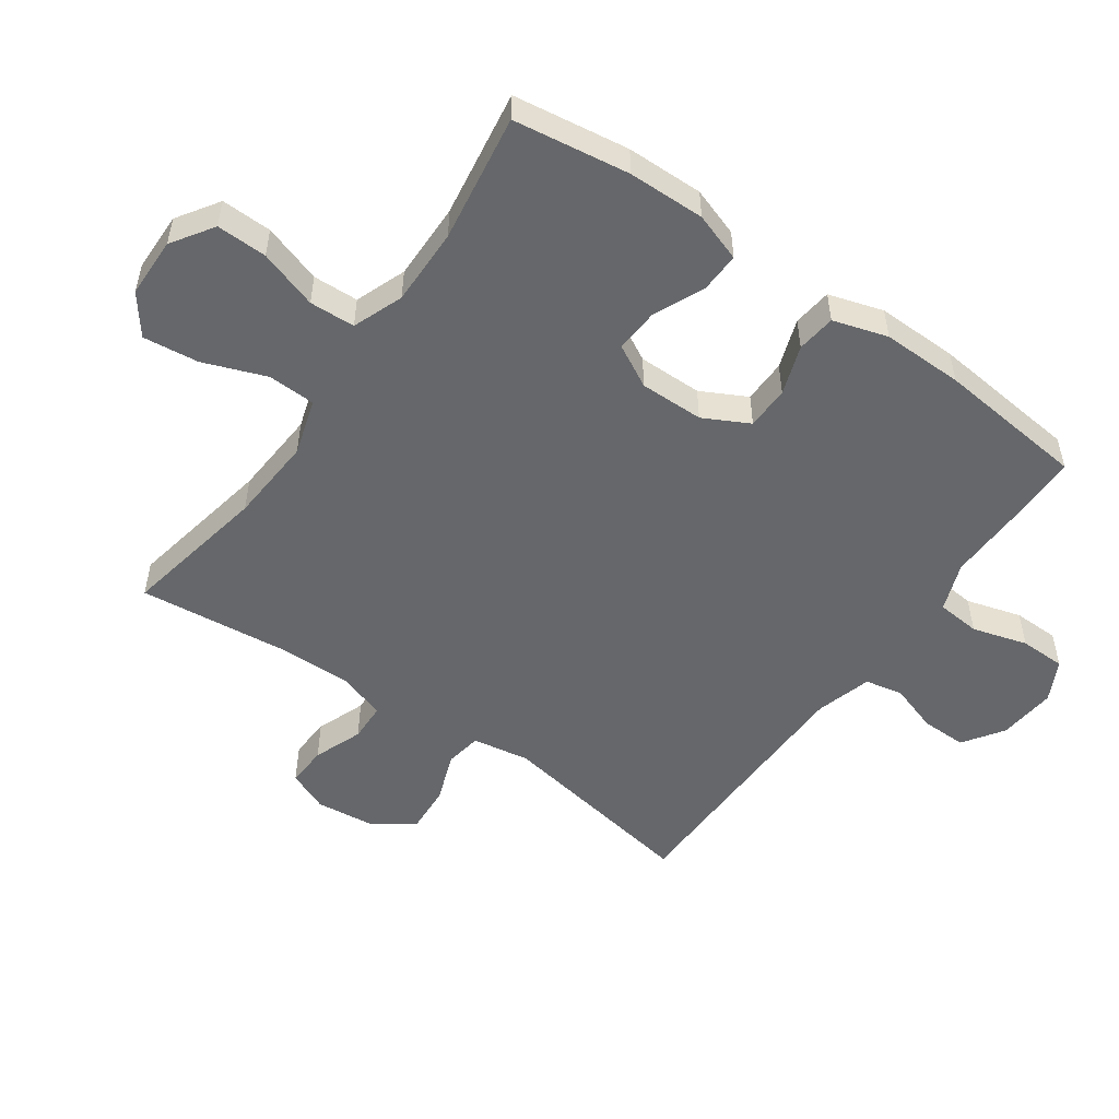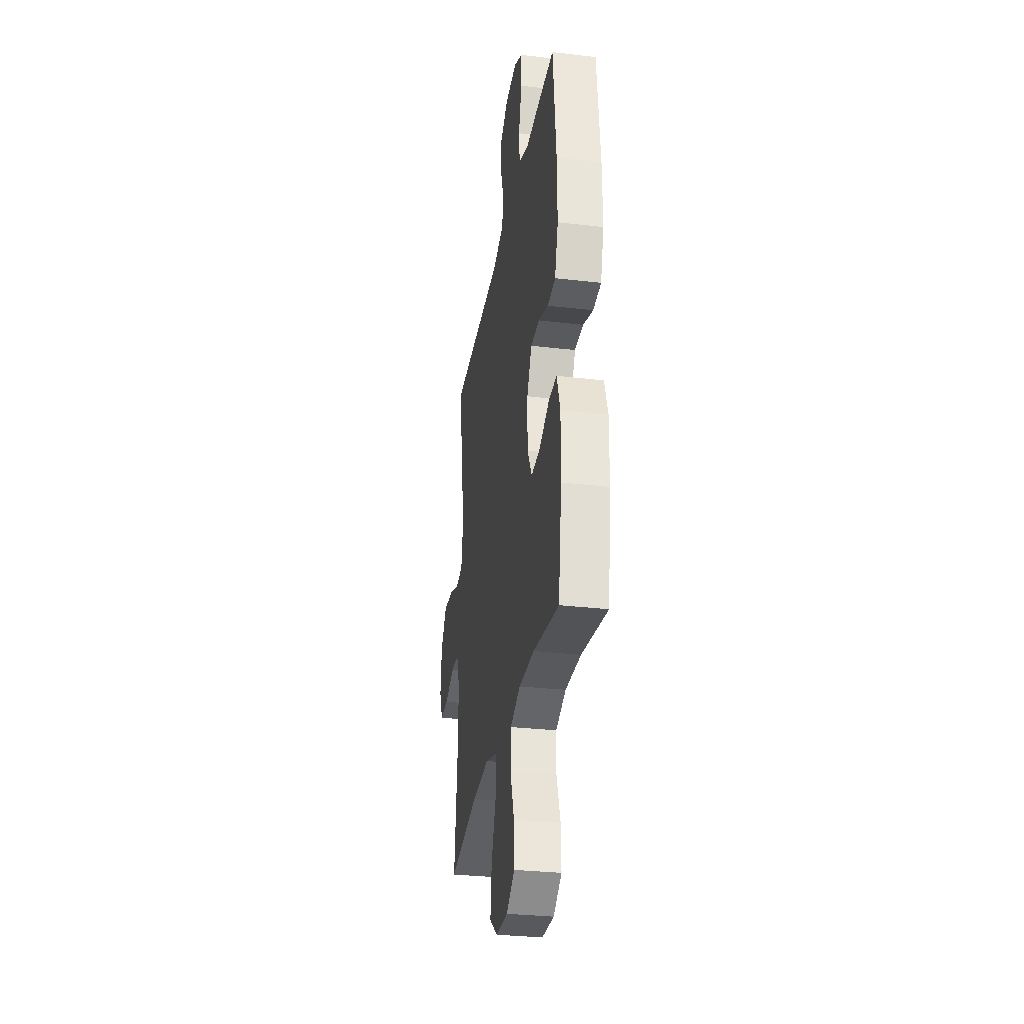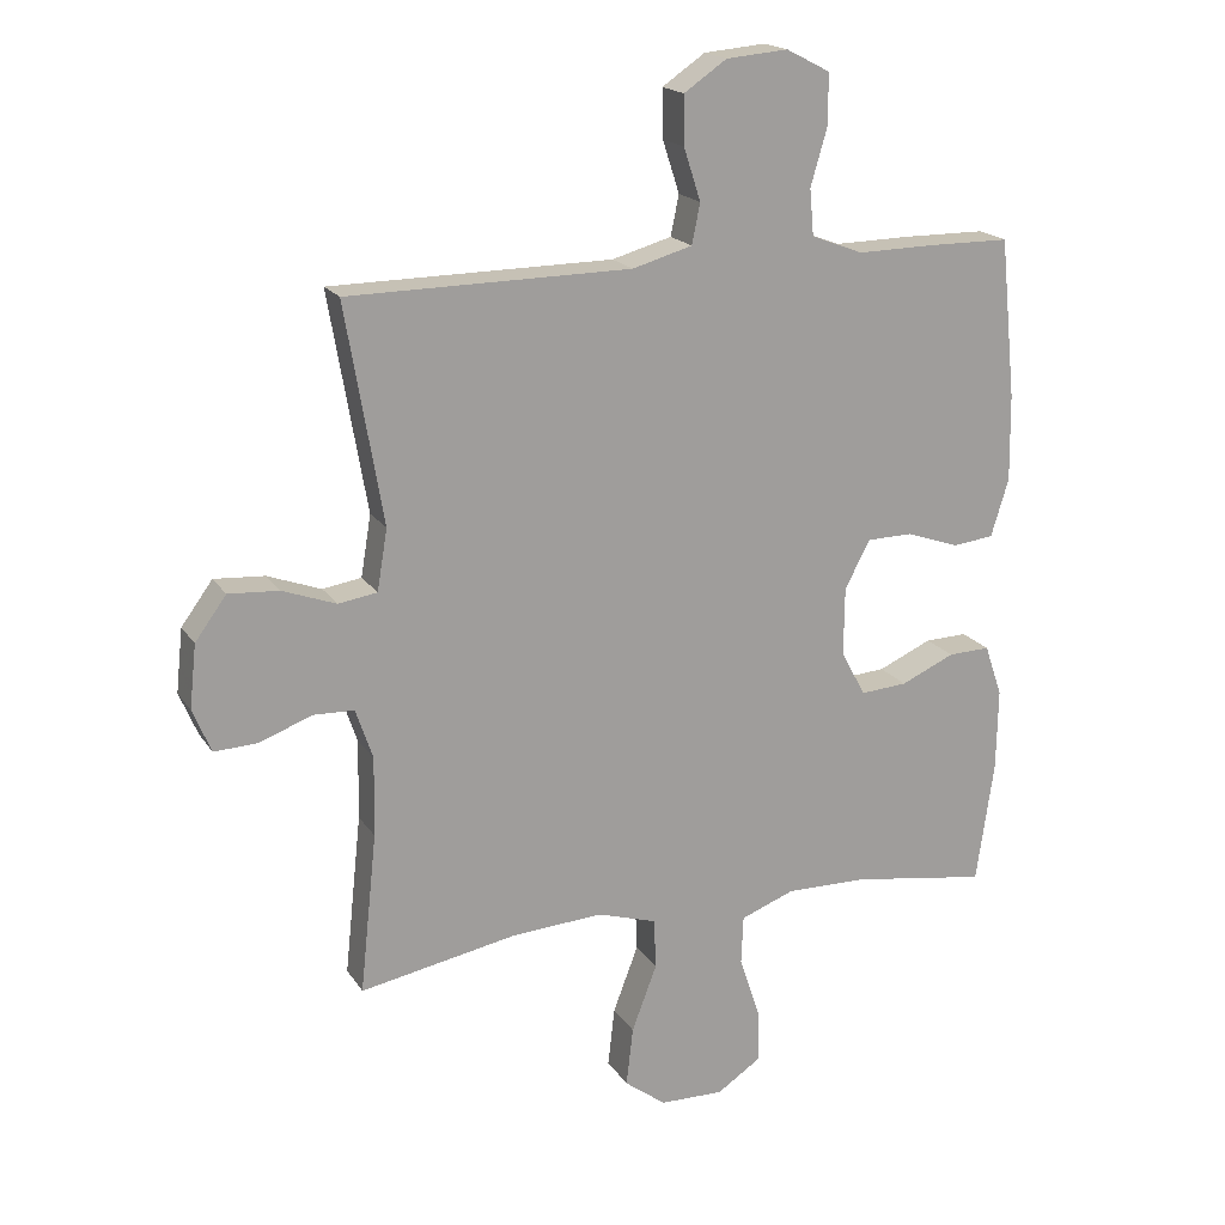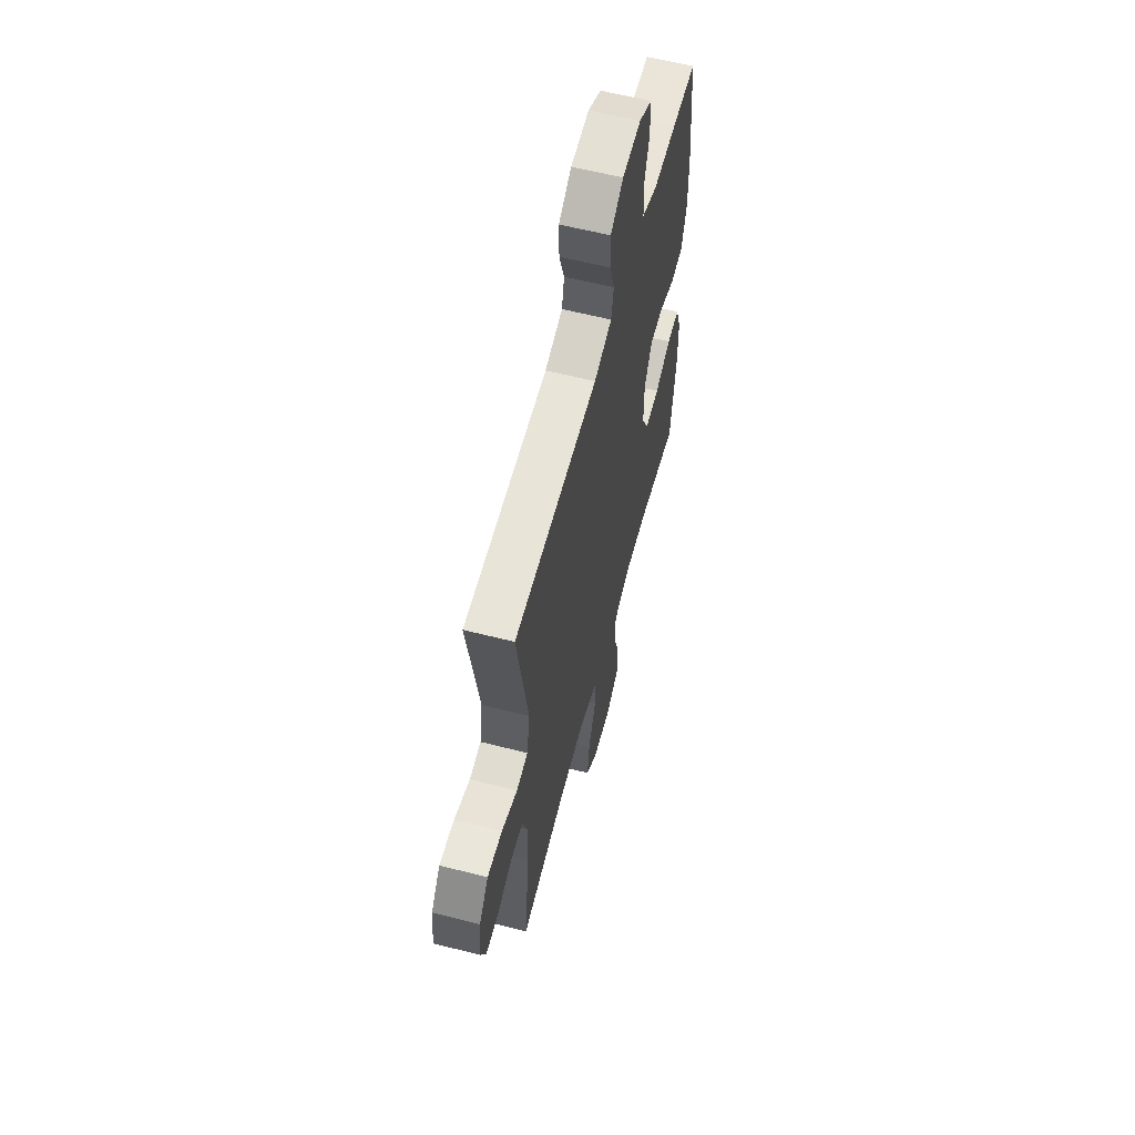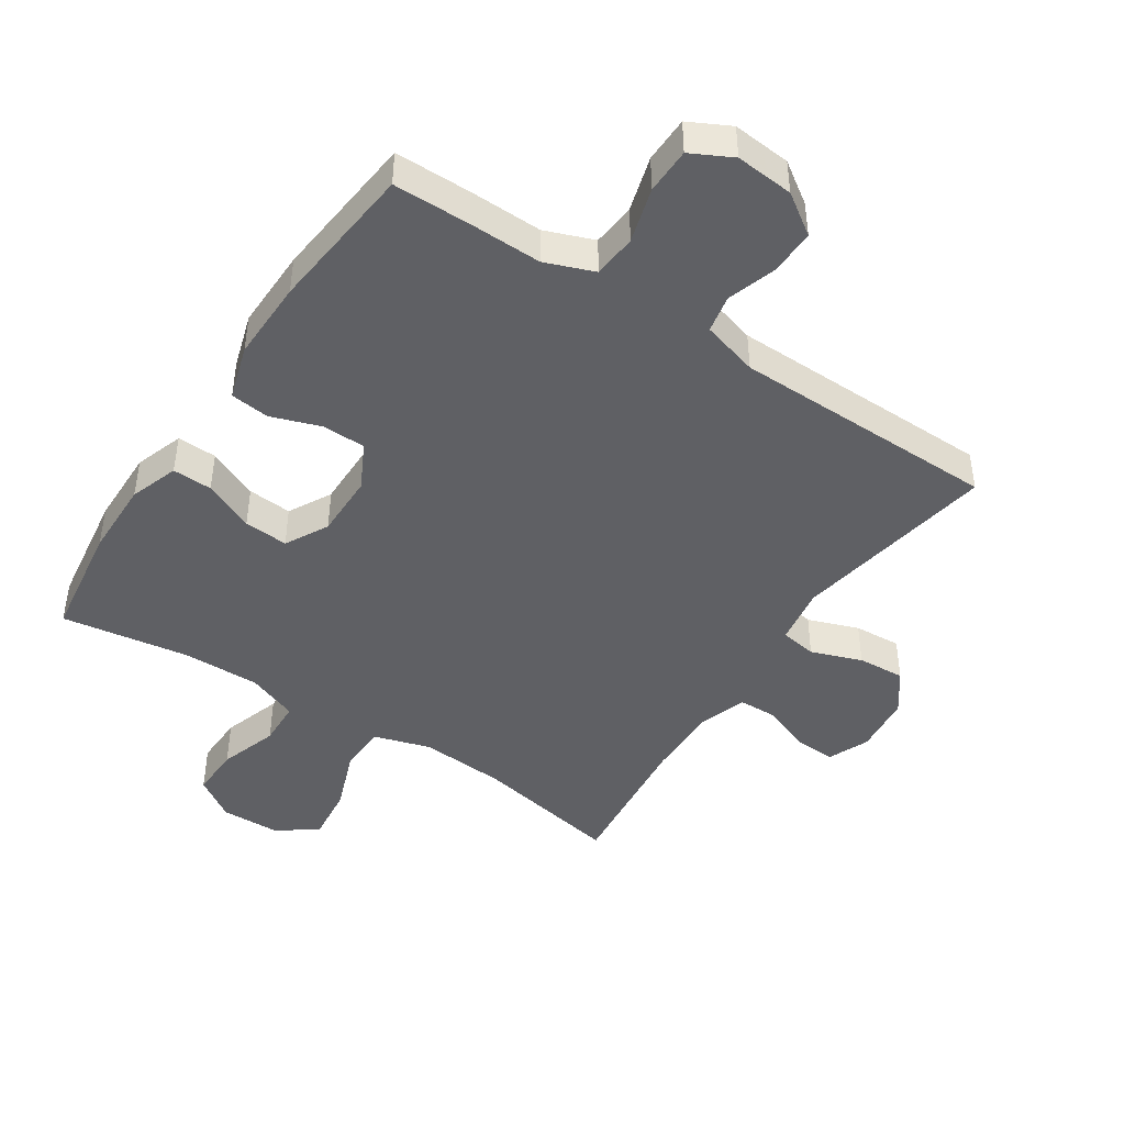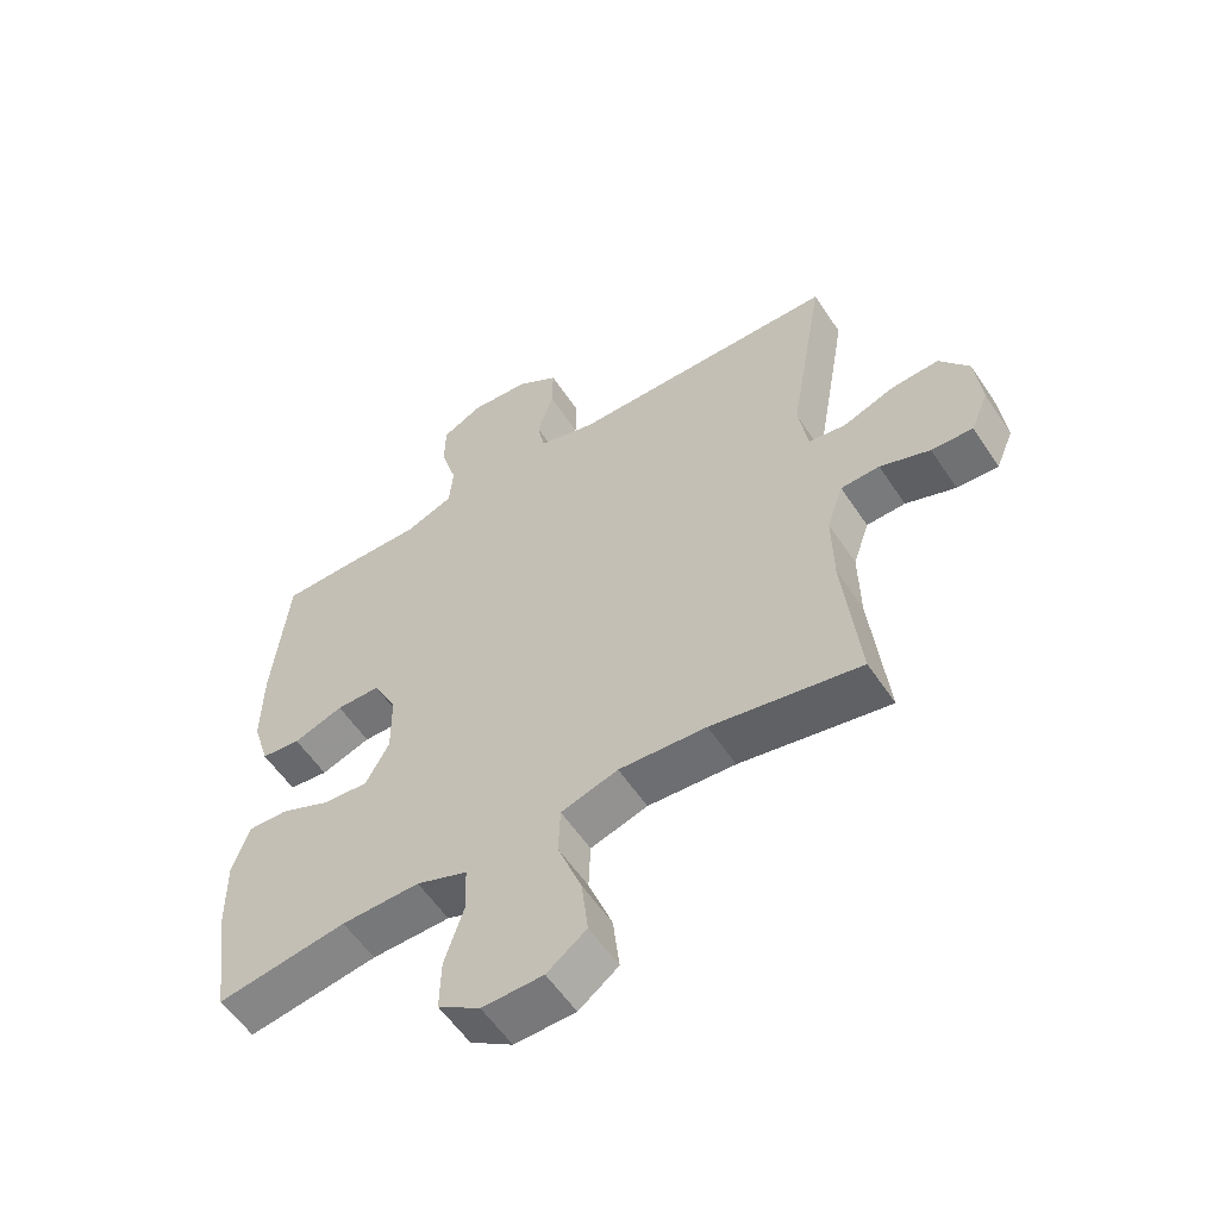
<metadata>
{"format":"obj","ext":"obj","renderer":"f3d","projection":"perspective","resolution":1024,"background":"white","views":[{"elev":-52.0,"azim":-125.2,"up":"+Y"},{"elev":-30.7,"azim":-99.5,"up":"+Z"},{"elev":18.6,"azim":156.8,"up":"+Z"},{"elev":60.1,"azim":104.7,"up":"+Z"},{"elev":-44.7,"azim":-33.5,"up":"+Y"},{"elev":-56.8,"azim":33.2,"up":"+Z"}]}
</metadata>
<code>
v -0.5 0.07 -0.5
v -0.526 0.07 -0.319
v -0.528 0.07 -0.199
v -0.502 0.07 -0.123
v -0.44 0.07 -0.125
v -0.361 0.07 -0.16
v -0.292 0.07 -0.165
v -0.256 0.07 -0.098
v -0.257 0.07 0.002
v -0.294 0.07 0.073
v -0.362 0.07 0.074
v -0.439 0.07 0.047
v -0.5 0.07 0.054
v -0.526 0.07 0.139
v -0.524 0.07 0.266
v -0.5 0.07 0.5
v -0.38 0.07 0.501
v -0.266 0.07 0.499
v -0.19 0.07 0.528
v -0.184 0.07 0.596
v -0.209 0.07 0.682
v -0.208 0.07 0.754
v -0.144 0.07 0.787
v -0.053 0.07 0.779
v 0.01 0.07 0.736
v 0.009 0.07 0.665
v -0.016 0.07 0.588
v -0.004 0.07 0.529
v 0.084 0.07 0.504
v 0.5 0.07 0.5
v 0.445 0.07 0.18
v 0.46 0.07 0.09
v 0.517 0.07 0.081
v 0.596 0.07 0.11
v 0.67 0.07 0.115
v 0.716 0.07 0.052
v 0.726 0.07 -0.041
v 0.699 0.07 -0.105
v 0.635 0.07 -0.102
v 0.558 0.07 -0.073
v 0.498 0.07 -0.075
v 0.473 0.07 -0.149
v 0.475 0.07 -0.265
v 0.5 0.07 -0.5
v 0.27 0.07 -0.457
v 0.135 0.07 -0.448
v 0.047 0.07 -0.475
v 0.044 0.07 -0.549
v 0.081 0.07 -0.647
v 0.091 0.07 -0.734
v 0.03 0.07 -0.78
v -0.064 0.07 -0.782
v -0.129 0.07 -0.739
v -0.127 0.07 -0.66
v -0.097 0.07 -0.568
v -0.1 0.07 -0.497
v -0.179 0.07 -0.467
v -0.3 0.07 -0.469
v -0.5 0 -0.5
v -0.526 0 -0.319
v -0.528 0 -0.199
v -0.502 0 -0.123
v -0.44 0 -0.125
v -0.361 0 -0.16
v -0.292 0 -0.165
v -0.256 0 -0.098
v -0.257 0 0.002
v -0.294 0 0.073
v -0.362 0 0.074
v -0.439 0 0.047
v -0.5 0 0.054
v -0.526 0 0.139
v -0.524 0 0.266
v -0.5 0 0.5
v -0.38 0 0.501
v -0.266 0 0.499
v -0.19 0 0.528
v -0.184 0 0.596
v -0.209 0 0.682
v -0.208 0 0.754
v -0.144 0 0.787
v -0.053 0 0.779
v 0.01 0 0.736
v 0.009 0 0.665
v -0.016 0 0.588
v -0.004 0 0.529
v 0.084 0 0.504
v 0.5 0 0.5
v 0.445 0 0.18
v 0.46 0 0.09
v 0.517 0 0.081
v 0.596 0 0.11
v 0.67 0 0.115
v 0.716 0 0.052
v 0.726 0 -0.041
v 0.699 0 -0.105
v 0.635 0 -0.102
v 0.558 0 -0.073
v 0.498 0 -0.075
v 0.473 0 -0.149
v 0.475 0 -0.265
v 0.5 0 -0.5
v 0.27 0 -0.457
v 0.135 0 -0.448
v 0.047 0 -0.475
v 0.044 0 -0.549
v 0.081 0 -0.647
v 0.091 0 -0.734
v 0.03 0 -0.78
v -0.064 0 -0.782
v -0.129 0 -0.739
v -0.127 0 -0.66
v -0.097 0 -0.568
v -0.1 0 -0.497
v -0.179 0 -0.467
v -0.3 0 -0.469
f 52 53 54 55
f 52 55 56
f 51 52 56
f 48 49 50 51
f 47 48 51 56
f 46 47 56 57
f 43 44 45
f 42 43 45 46
f 41 42 46 57
f 37 38 39 40
f 37 40 41
f 36 37 41
f 33 34 35 36
f 33 36 41 57
f 29 30 31
f 28 29 31 32
f 24 25 26 27
f 22 23 24 27
f 20 21 22 27
f 19 20 27 28
f 18 19 28 32
f 16 17 18 32
f 14 15 16 32
f 11 12 13 14
f 10 11 14 32
f 3 4 5 6
f 3 6 7
f 58 1 2 3
f 58 3 7
f 57 58 7 8
f 33 57 8 9
f 9 10 32 33
f 113 112 111 110
f 114 113 110
f 114 110 109
f 109 108 107 106
f 114 109 106 105
f 115 114 105 104
f 103 102 101
f 104 103 101 100
f 115 104 100 99
f 98 97 96 95
f 99 98 95
f 99 95 94
f 94 93 92 91
f 115 99 94 91
f 89 88 87
f 90 89 87 86
f 85 84 83 82
f 85 82 81 80
f 85 80 79 78
f 86 85 78 77
f 90 86 77 76
f 90 76 75 74
f 90 74 73 72
f 72 71 70 69
f 90 72 69 68
f 64 63 62 61
f 65 64 61
f 61 60 59 116
f 65 61 116
f 66 65 116 115
f 67 66 115 91
f 91 90 68 67
f 1 59 60 2
f 2 60 61 3
f 3 61 62 4
f 4 62 63 5
f 5 63 64 6
f 6 64 65 7
f 7 65 66 8
f 8 66 67 9
f 9 67 68 10
f 10 68 69 11
f 11 69 70 12
f 12 70 71 13
f 13 71 72 14
f 14 72 73 15
f 15 73 74 16
f 16 74 75 17
f 17 75 76 18
f 18 76 77 19
f 19 77 78 20
f 20 78 79 21
f 21 79 80 22
f 22 80 81 23
f 23 81 82 24
f 24 82 83 25
f 25 83 84 26
f 26 84 85 27
f 27 85 86 28
f 28 86 87 29
f 29 87 88 30
f 30 88 89 31
f 31 89 90 32
f 32 90 91 33
f 33 91 92 34
f 34 92 93 35
f 35 93 94 36
f 36 94 95 37
f 37 95 96 38
f 38 96 97 39
f 39 97 98 40
f 40 98 99 41
f 41 99 100 42
f 42 100 101 43
f 43 101 102 44
f 44 102 103 45
f 45 103 104 46
f 46 104 105 47
f 47 105 106 48
f 48 106 107 49
f 49 107 108 50
f 50 108 109 51
f 51 109 110 52
f 52 110 111 53
f 53 111 112 54
f 54 112 113 55
f 55 113 114 56
f 56 114 115 57
f 57 115 116 58
f 58 116 59 1

</code>
